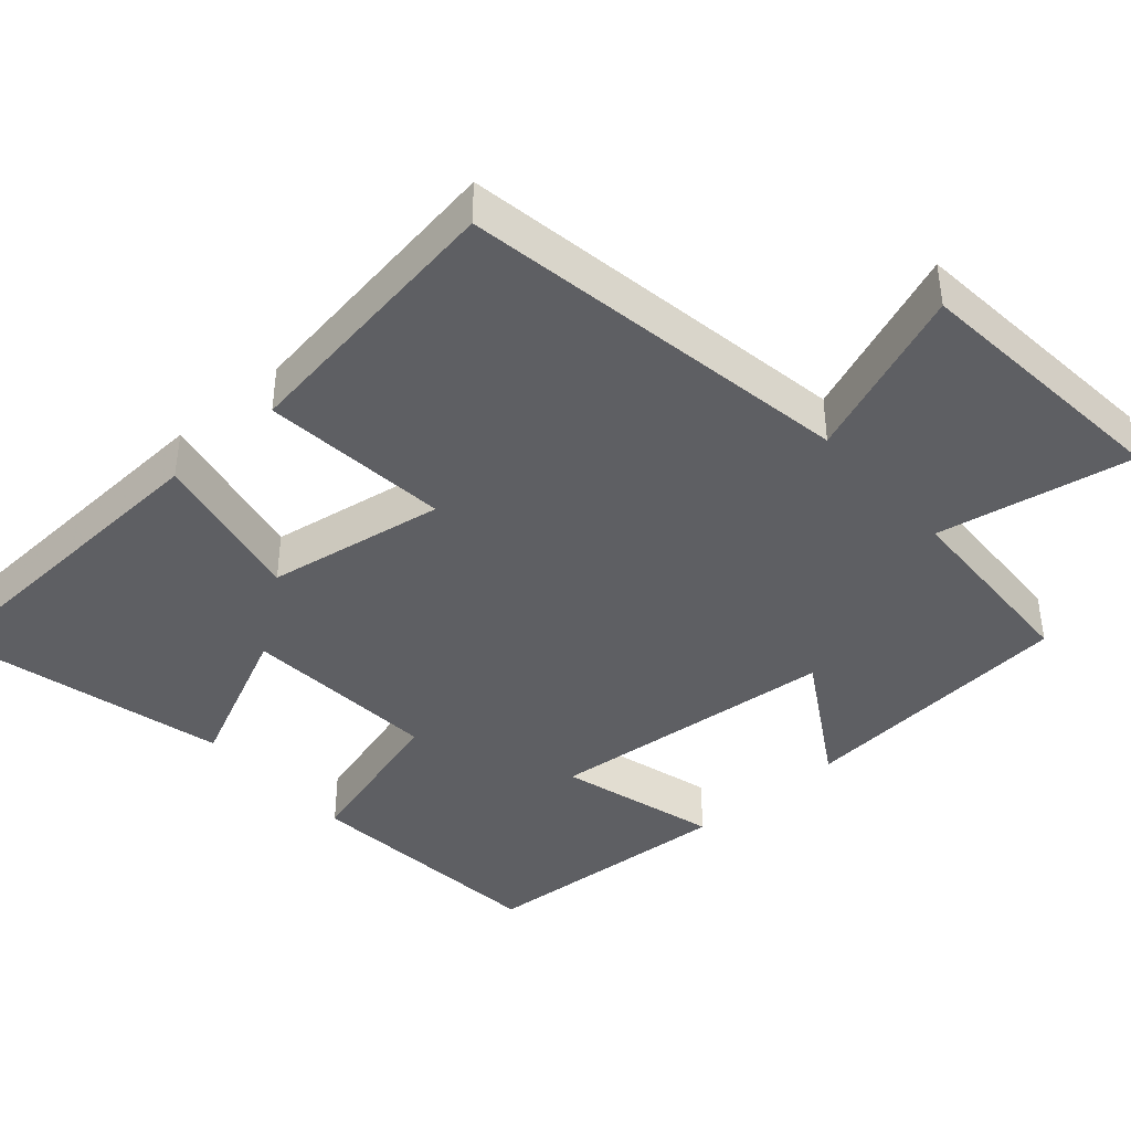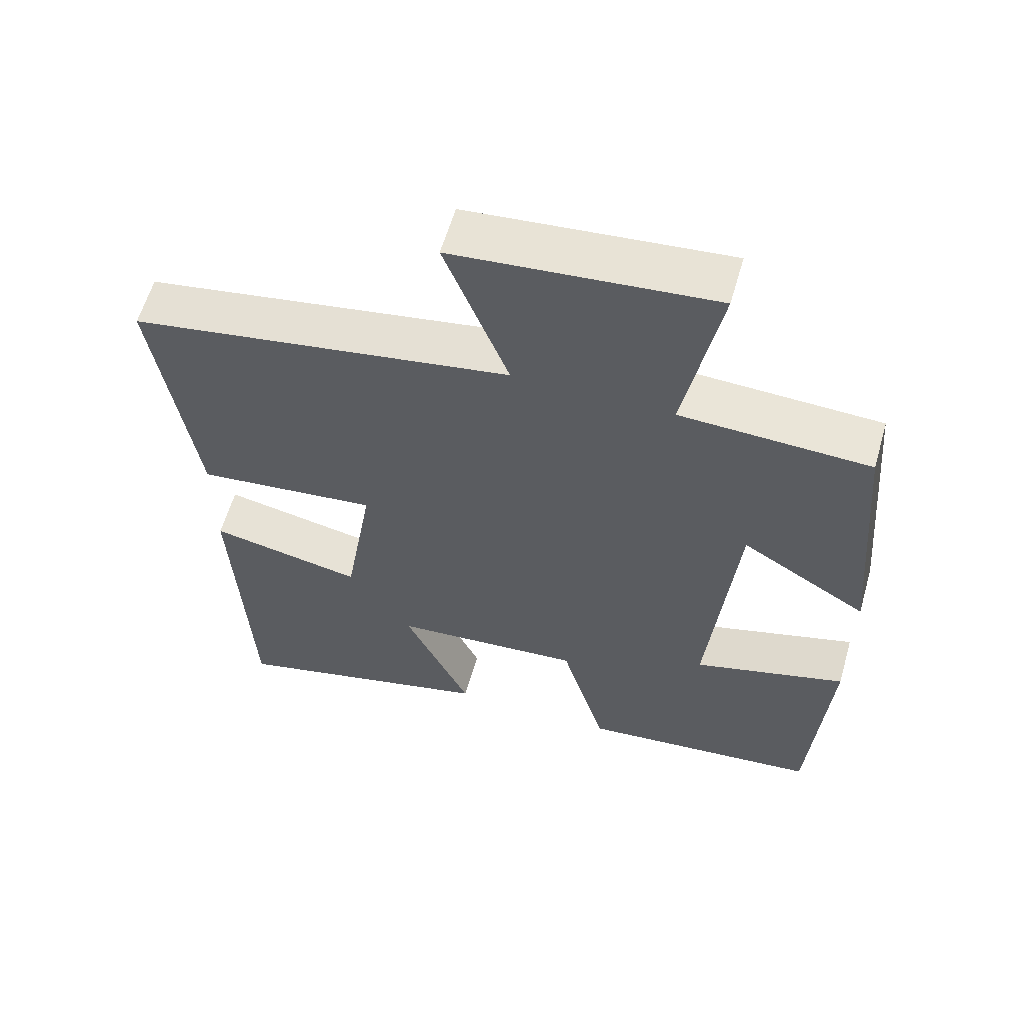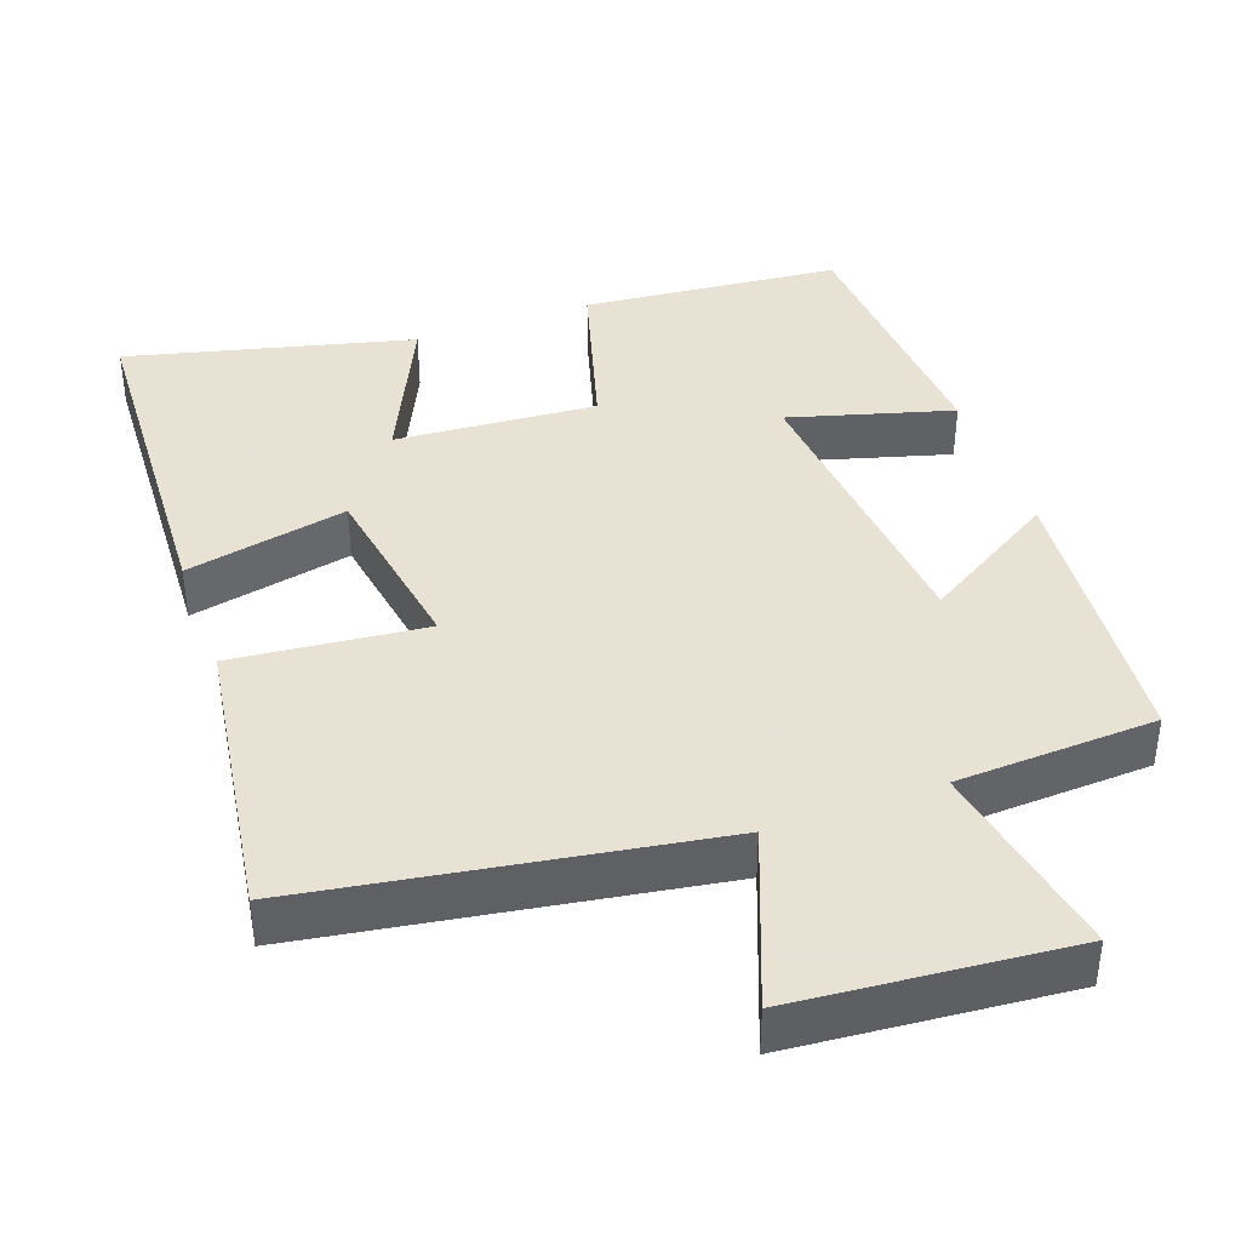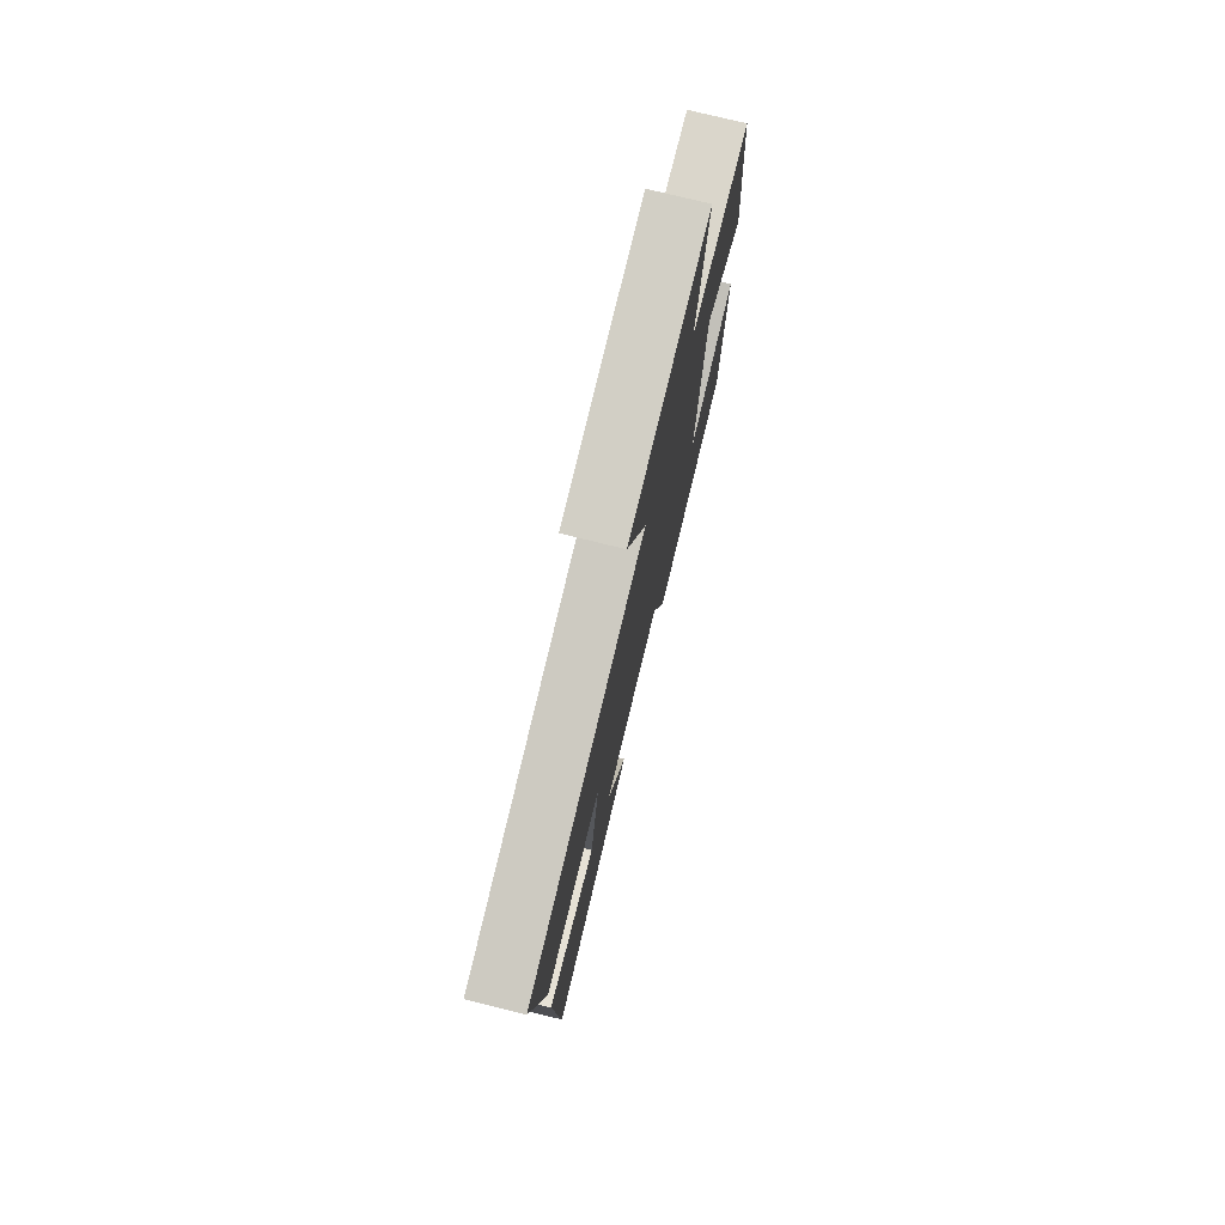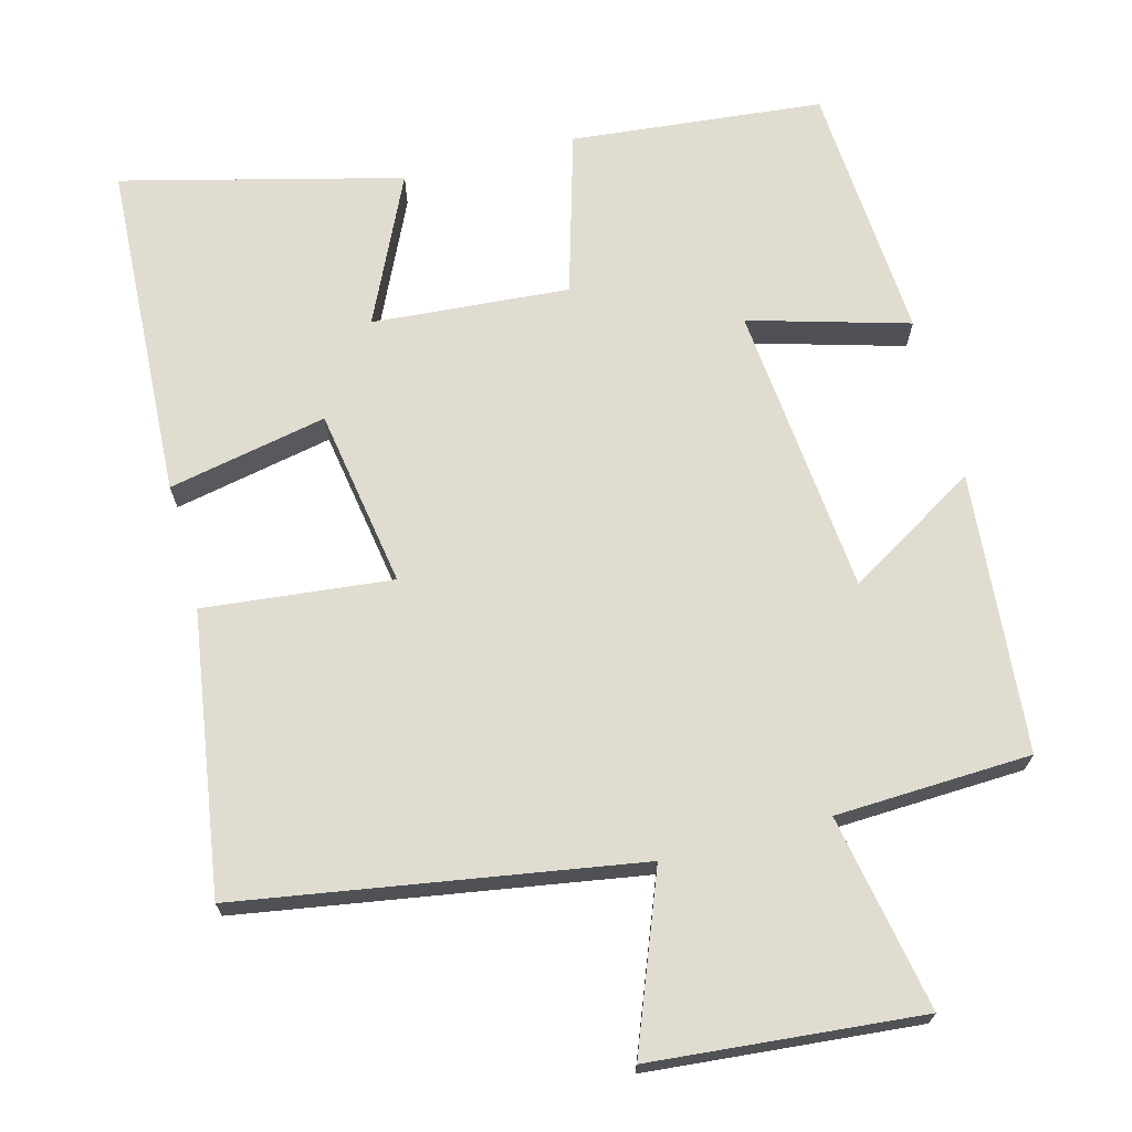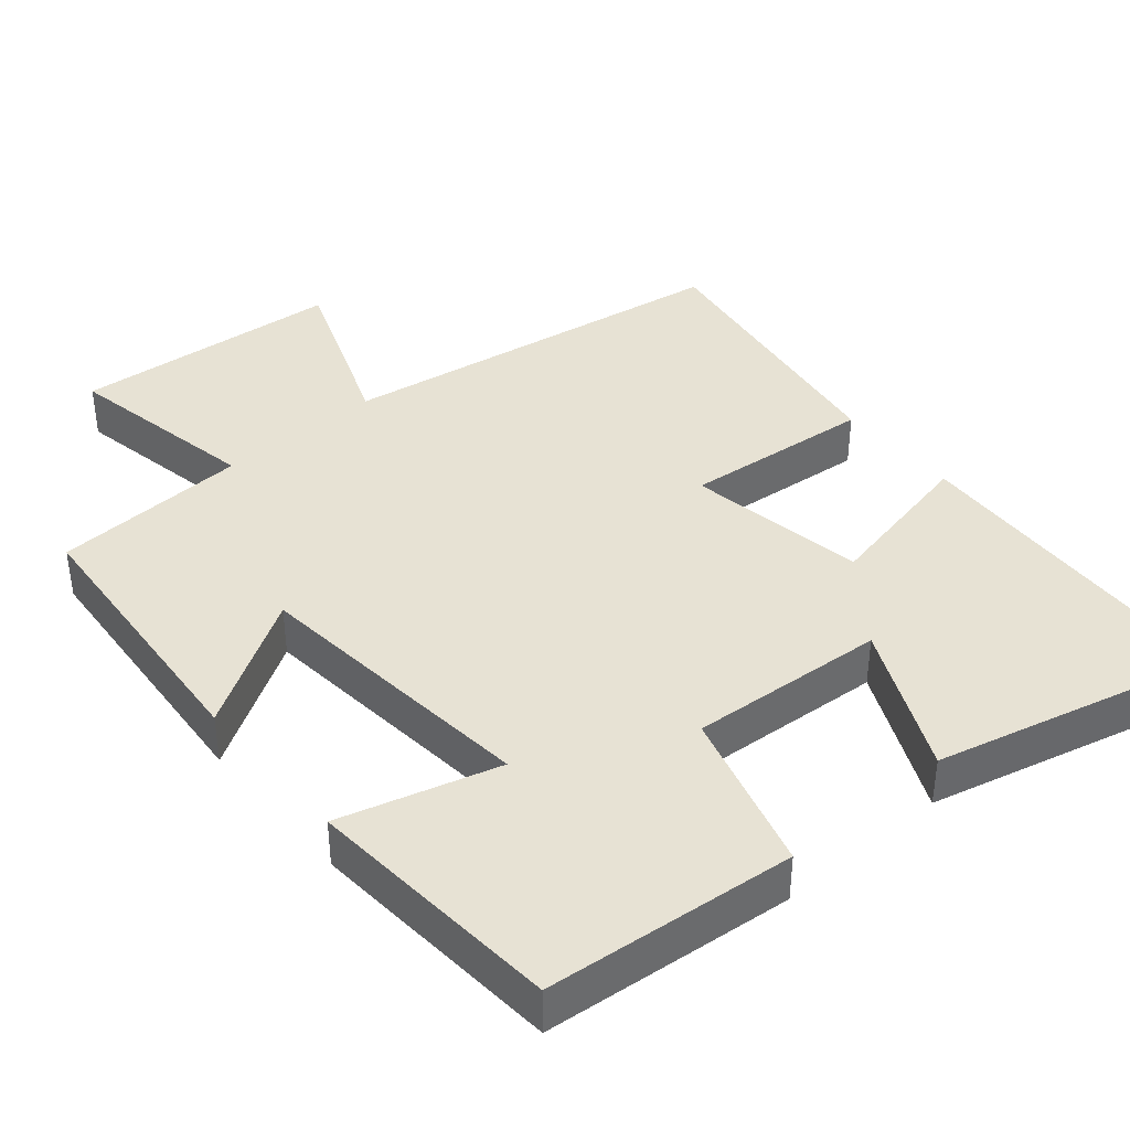
<metadata>
{"format":"obj","ext":"obj","renderer":"f3d","projection":"perspective","resolution":1024,"background":"white","views":[{"elev":-41.3,"azim":-48.6,"up":"+Y"},{"elev":59.5,"azim":16.0,"up":"+Z"},{"elev":40.6,"azim":-19.8,"up":"+Y"},{"elev":76.7,"azim":-76.2,"up":"+Z"},{"elev":69.6,"azim":-14.7,"up":"+Y"},{"elev":39.9,"azim":139.5,"up":"+Y"}]}
</metadata>
<code>
v 0.475 0.07 -0.467
v 0.135 0.07 -0.5
v 0.072 0.07 -0.281
v -0.194 0.07 -0.301
v -0.101 0.07 -0.5
v -0.477 0.07 -0.594
v -0.5 0.07 -0.137
v -0.285 0.07 -0.181
v -0.245 0.07 0.061
v -0.5 0.07 0.035
v -0.557 0.07 0.414
v -0.021 0.07 0.5
v -0.111 0.07 0.733
v 0.253 0.07 0.765
v 0.203 0.07 0.5
v 0.468 0.07 0.488
v 0.5 0.07 0.109
v 0.323 0.07 0.216
v 0.285 0.07 -0.178
v 0.5 0.07 -0.117
v 0.475 0 -0.467
v 0.135 0 -0.5
v 0.072 0 -0.281
v -0.194 0 -0.301
v -0.101 0 -0.5
v -0.477 0 -0.594
v -0.5 0 -0.137
v -0.285 0 -0.181
v -0.245 0 0.061
v -0.5 0 0.035
v -0.557 0 0.414
v -0.021 0 0.5
v -0.111 0 0.733
v 0.253 0 0.765
v 0.203 0 0.5
v 0.468 0 0.488
v 0.5 0 0.109
v 0.323 0 0.216
v 0.285 0 -0.178
v 0.5 0 -0.117
f 1 2 3
f 20 1 3
f 19 20 3
f 18 19 3 4
f 15 16 17 18
f 15 18 4
f 12 13 14 15
f 11 12 15
f 10 11 15
f 9 10 15
f 8 9 15 4
f 6 7 8
f 5 6 8
f 4 5 8
f 23 22 21
f 23 21 40
f 23 40 39
f 24 23 39 38
f 38 37 36 35
f 24 38 35
f 35 34 33 32
f 35 32 31
f 35 31 30
f 35 30 29
f 24 35 29 28
f 28 27 26
f 28 26 25
f 28 25 24
f 1 21 22 2
f 2 22 23 3
f 3 23 24 4
f 4 24 25 5
f 5 25 26 6
f 6 26 27 7
f 7 27 28 8
f 8 28 29 9
f 9 29 30 10
f 10 30 31 11
f 11 31 32 12
f 12 32 33 13
f 13 33 34 14
f 14 34 35 15
f 15 35 36 16
f 16 36 37 17
f 17 37 38 18
f 18 38 39 19
f 19 39 40 20
f 20 40 21 1

</code>
